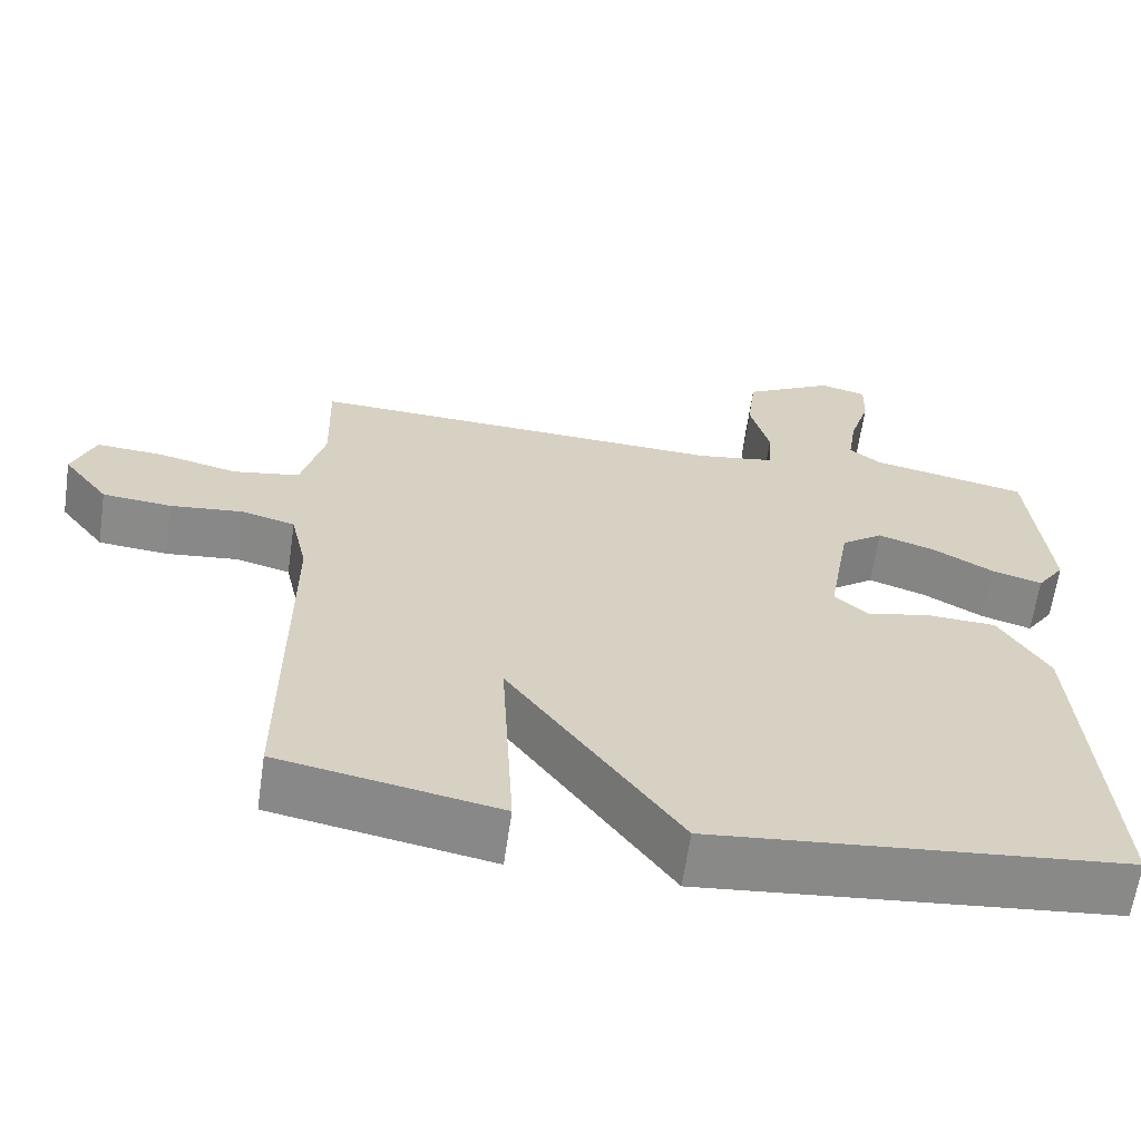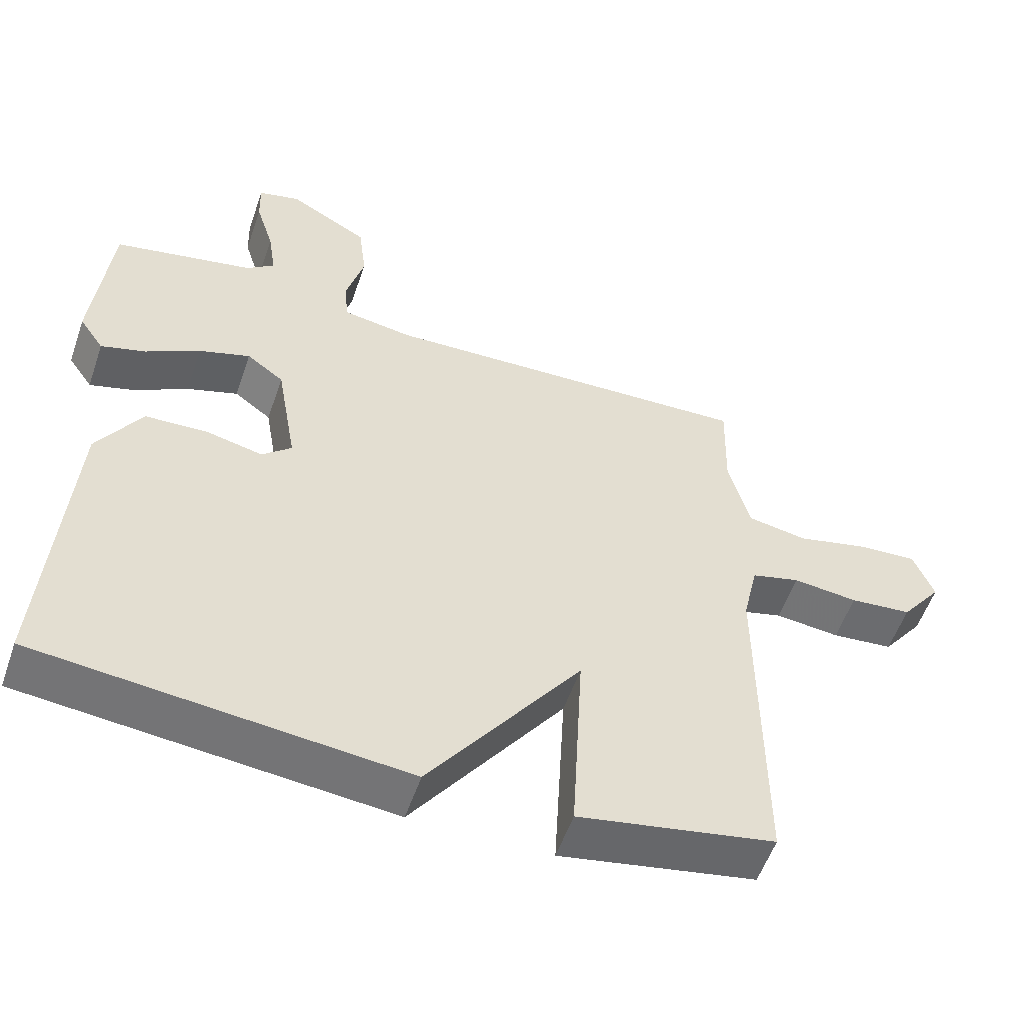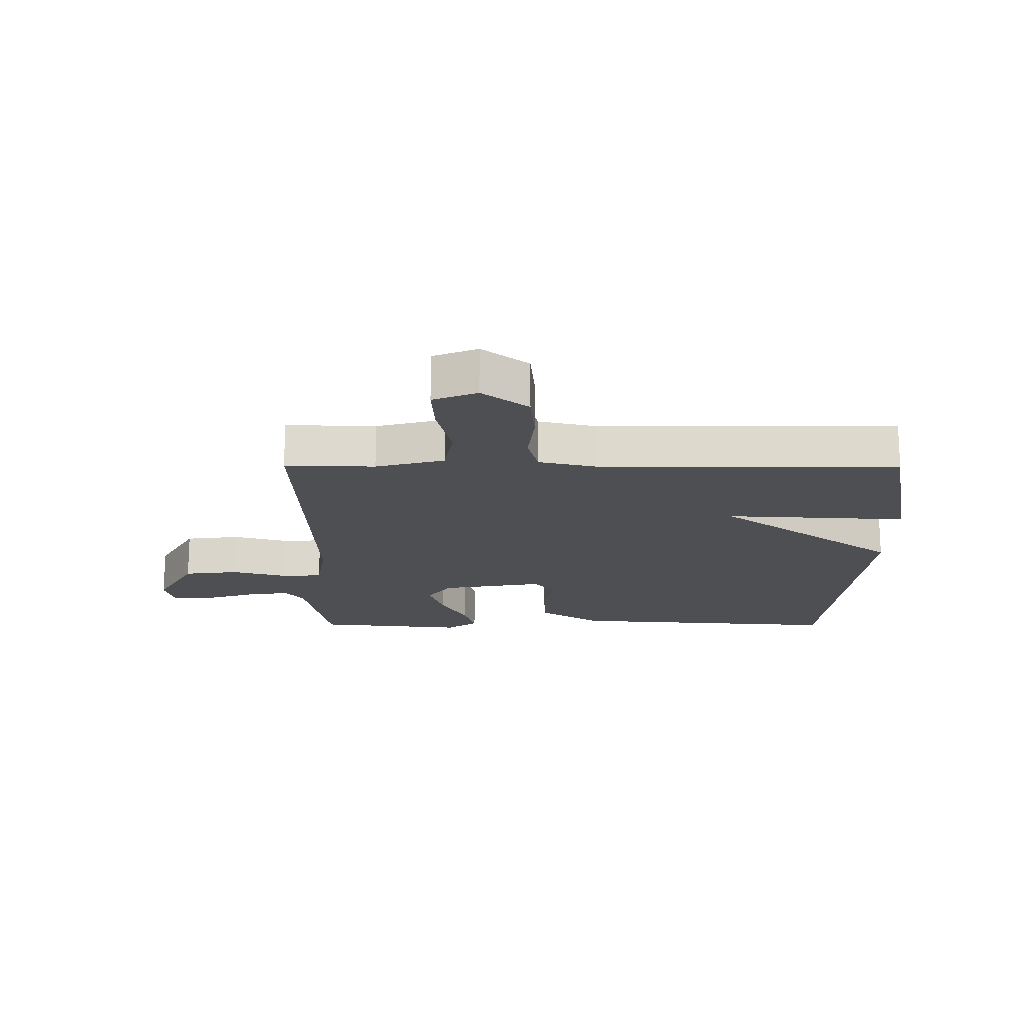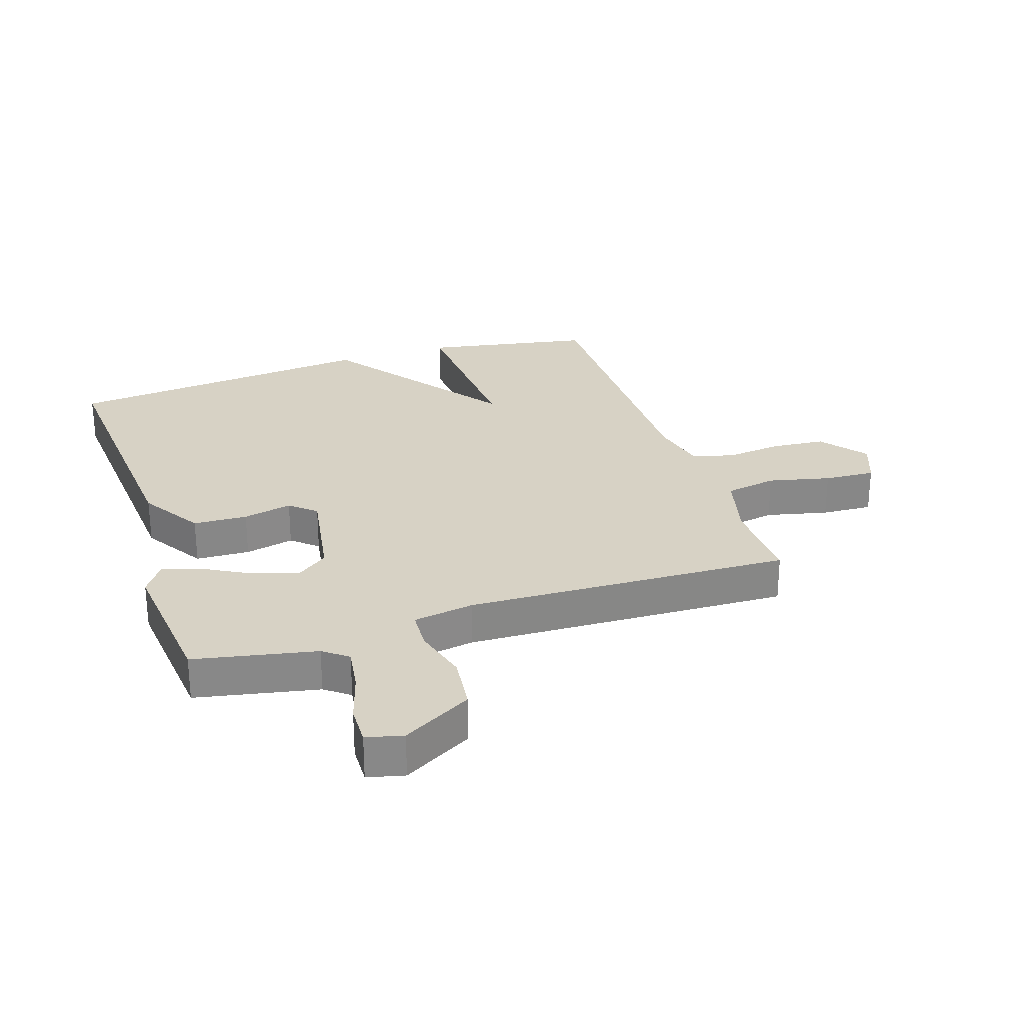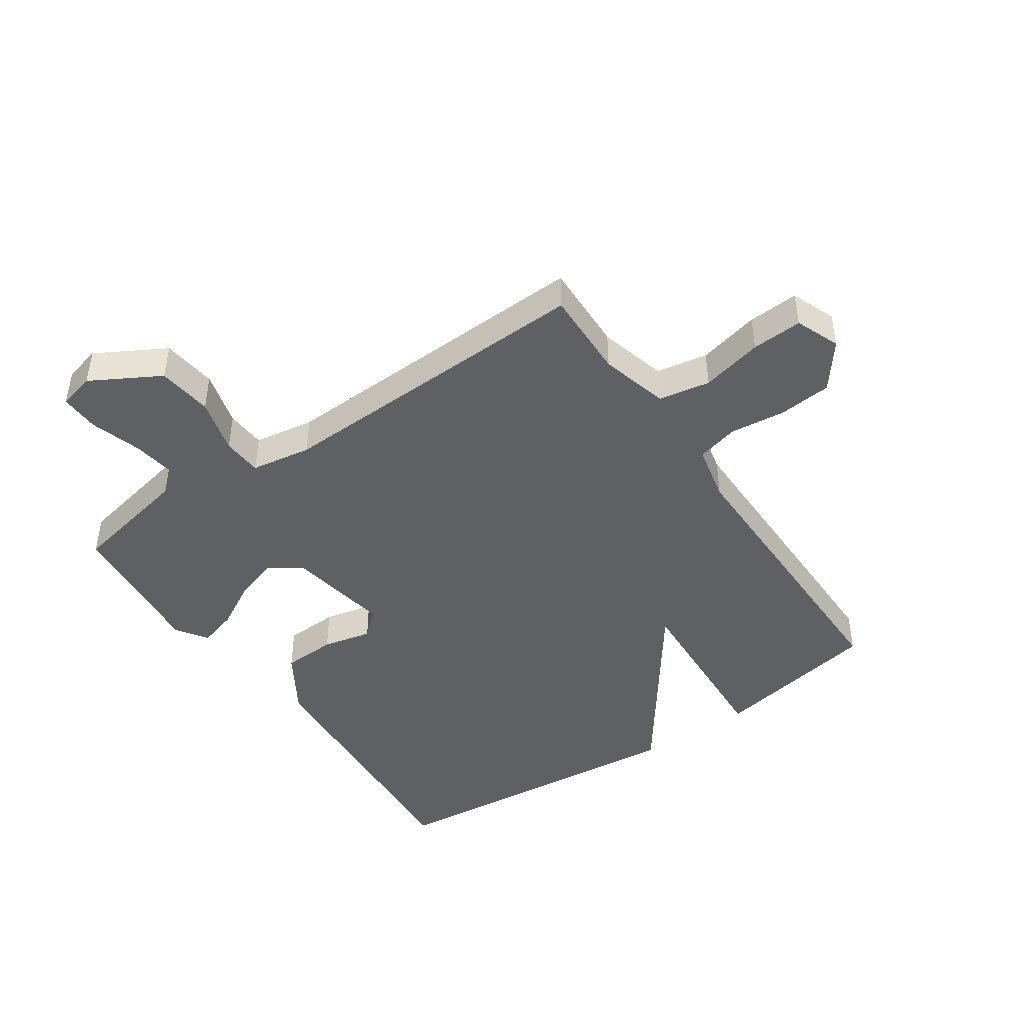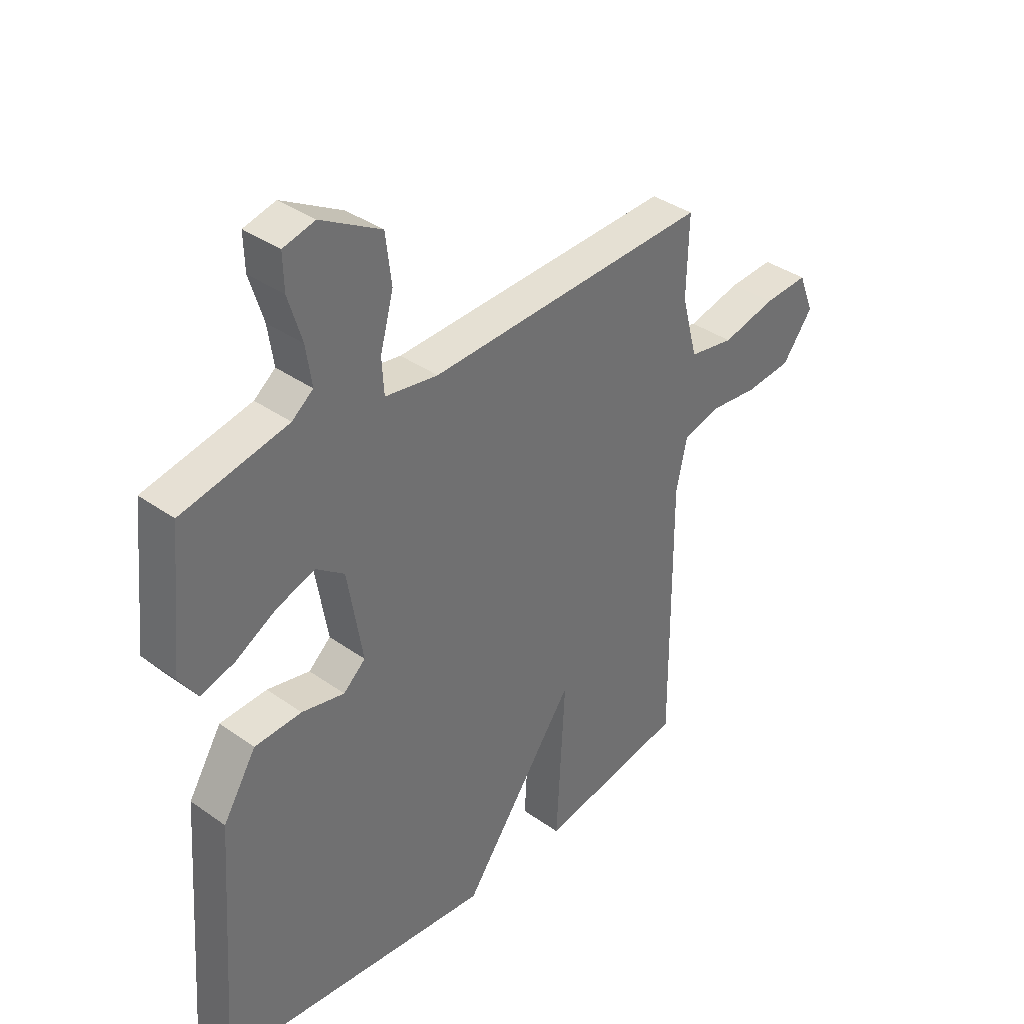
<metadata>
{"format":"obj","ext":"obj","renderer":"f3d","projection":"perspective","resolution":1024,"background":"white","views":[{"elev":-63.4,"azim":171.8,"up":"+Z"},{"elev":-55.1,"azim":-18.9,"up":"+Z"},{"elev":-18.0,"azim":89.7,"up":"+Y"},{"elev":27.5,"azim":-18.5,"up":"+Y"},{"elev":-45.0,"azim":34.3,"up":"+Y"},{"elev":37.1,"azim":-47.6,"up":"+Z"}]}
</metadata>
<code>
v 0.5 0.07 0.5
v 0.496 0.07 0.352
v 0.526 0.07 0.239
v 0.611 0.07 0.224
v 0.713 0.07 0.248
v 0.797 0.07 0.253
v 0.826 0.07 0.18
v 0.768 0.07 0.104
v 0.68 0.07 0.096
v 0.588 0.07 0.106
v 0.519 0.07 0.088
v 0.498 0.07 -0.006
v 0.5 0.07 -0.5
v 0.221 0.07 -0.552
v 0.237 0.07 -0.253
v 0.021 0.07 -0.552
v -0.5 0.07 -0.5
v -0.468 0.07 -0.044
v -0.405 0.07 0.058
v -0.316 0.07 0.062
v -0.235 0.07 0.044
v -0.193 0.07 0.081
v -0.222 0.07 0.25
v -0.275 0.07 0.289
v -0.348 0.07 0.265
v -0.425 0.07 0.222
v -0.489 0.07 0.203
v -0.524 0.07 0.254
v -0.5 0.07 0.5
v -0.3 0.07 0.541
v -0.26 0.07 0.572
v -0.271 0.07 0.645
v -0.297 0.07 0.729
v -0.299 0.07 0.794
v -0.239 0.07 0.809
v -0.125 0.07 0.745
v -0.114 0.07 0.654
v -0.139 0.07 0.562
v -0.135 0.07 0.496
v -0.035 0.07 0.48
v 0.5 0 0.5
v 0.496 0 0.352
v 0.526 0 0.239
v 0.611 0 0.224
v 0.713 0 0.248
v 0.797 0 0.253
v 0.826 0 0.18
v 0.768 0 0.104
v 0.68 0 0.096
v 0.588 0 0.106
v 0.519 0 0.088
v 0.498 0 -0.006
v 0.5 0 -0.5
v 0.221 0 -0.552
v 0.237 0 -0.253
v 0.021 0 -0.552
v -0.5 0 -0.5
v -0.468 0 -0.044
v -0.405 0 0.058
v -0.316 0 0.062
v -0.235 0 0.044
v -0.193 0 0.081
v -0.222 0 0.25
v -0.275 0 0.289
v -0.348 0 0.265
v -0.425 0 0.222
v -0.489 0 0.203
v -0.524 0 0.254
v -0.5 0 0.5
v -0.3 0 0.541
v -0.26 0 0.572
v -0.271 0 0.645
v -0.297 0 0.729
v -0.299 0 0.794
v -0.239 0 0.809
v -0.125 0 0.745
v -0.114 0 0.654
v -0.139 0 0.562
v -0.135 0 0.496
v -0.035 0 0.48
f 36 37 38
f 35 36 38
f 34 35 38
f 33 34 38
f 32 33 38
f 31 32 38 39
f 30 31 39
f 29 30 39
f 28 29 39
f 27 28 39
f 26 27 39
f 25 26 39
f 24 25 39 40
f 19 20 21
f 18 19 21
f 17 18 21
f 16 17 21
f 15 16 21
f 15 21 22
f 12 13 14 15
f 15 22 23
f 12 15 23
f 11 12 23
f 8 9 10
f 7 8 10
f 6 7 10
f 5 6 10
f 4 5 10
f 11 23 24
f 10 11 24
f 4 10 24
f 3 4 24
f 40 1 2
f 2 3 24 40
f 78 77 76
f 78 76 75
f 78 75 74
f 78 74 73
f 78 73 72
f 79 78 72 71
f 79 71 70
f 79 70 69
f 79 69 68
f 79 68 67
f 79 67 66
f 79 66 65
f 80 79 65 64
f 61 60 59
f 61 59 58
f 61 58 57
f 61 57 56
f 61 56 55
f 62 61 55
f 55 54 53 52
f 63 62 55
f 63 55 52
f 63 52 51
f 50 49 48
f 50 48 47
f 50 47 46
f 50 46 45
f 50 45 44
f 64 63 51
f 64 51 50
f 64 50 44
f 64 44 43
f 42 41 80
f 80 64 43 42
f 1 41 42 2
f 2 42 43 3
f 3 43 44 4
f 4 44 45 5
f 5 45 46 6
f 6 46 47 7
f 7 47 48 8
f 8 48 49 9
f 9 49 50 10
f 10 50 51 11
f 11 51 52 12
f 12 52 53 13
f 13 53 54 14
f 14 54 55 15
f 15 55 56 16
f 16 56 57 17
f 17 57 58 18
f 18 58 59 19
f 19 59 60 20
f 20 60 61 21
f 21 61 62 22
f 22 62 63 23
f 23 63 64 24
f 24 64 65 25
f 25 65 66 26
f 26 66 67 27
f 27 67 68 28
f 28 68 69 29
f 29 69 70 30
f 30 70 71 31
f 31 71 72 32
f 32 72 73 33
f 33 73 74 34
f 34 74 75 35
f 35 75 76 36
f 36 76 77 37
f 37 77 78 38
f 38 78 79 39
f 39 79 80 40
f 40 80 41 1

</code>
